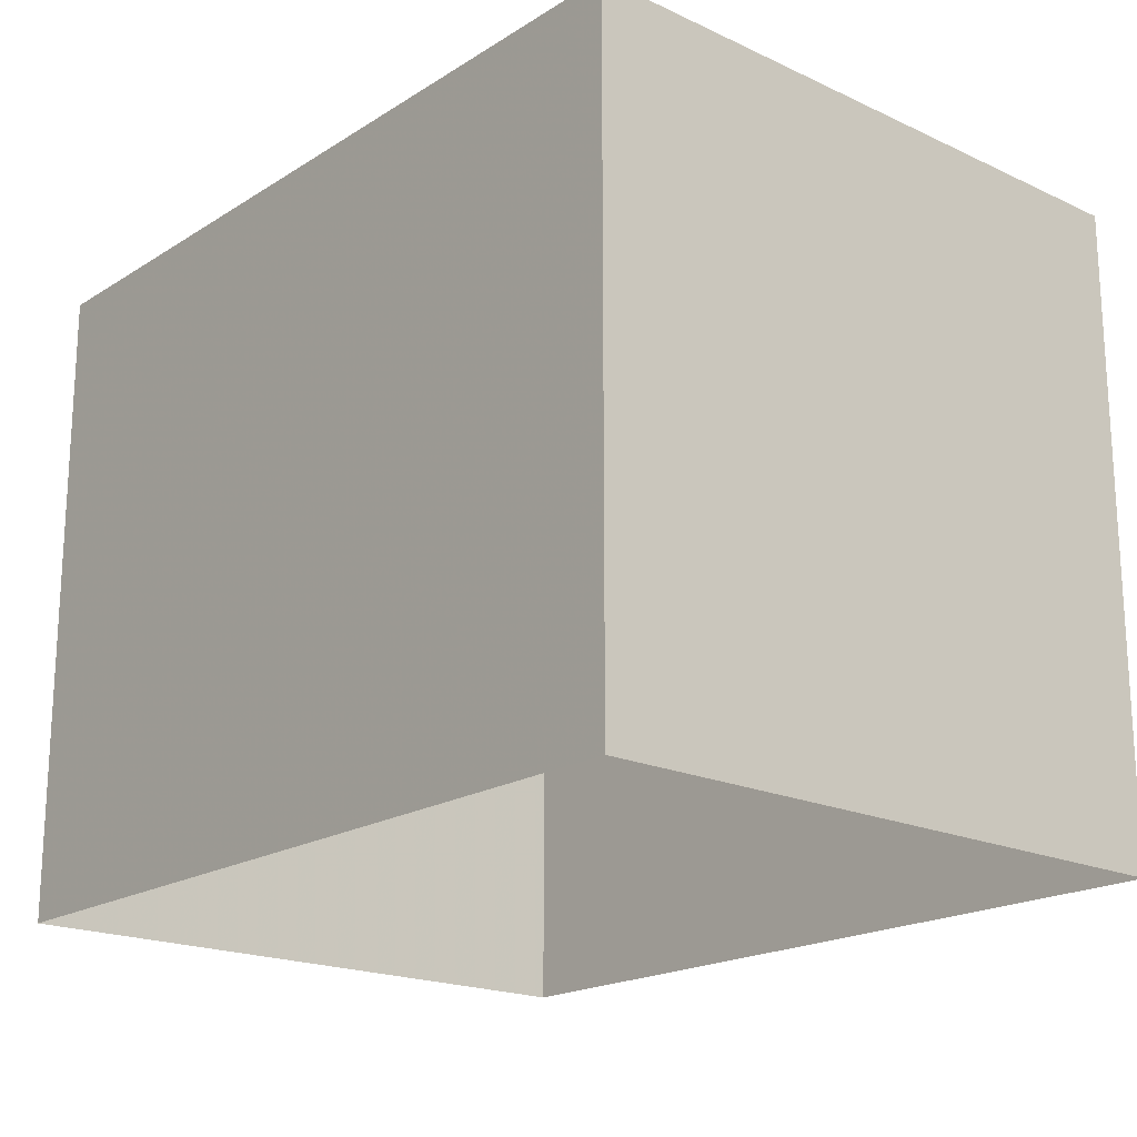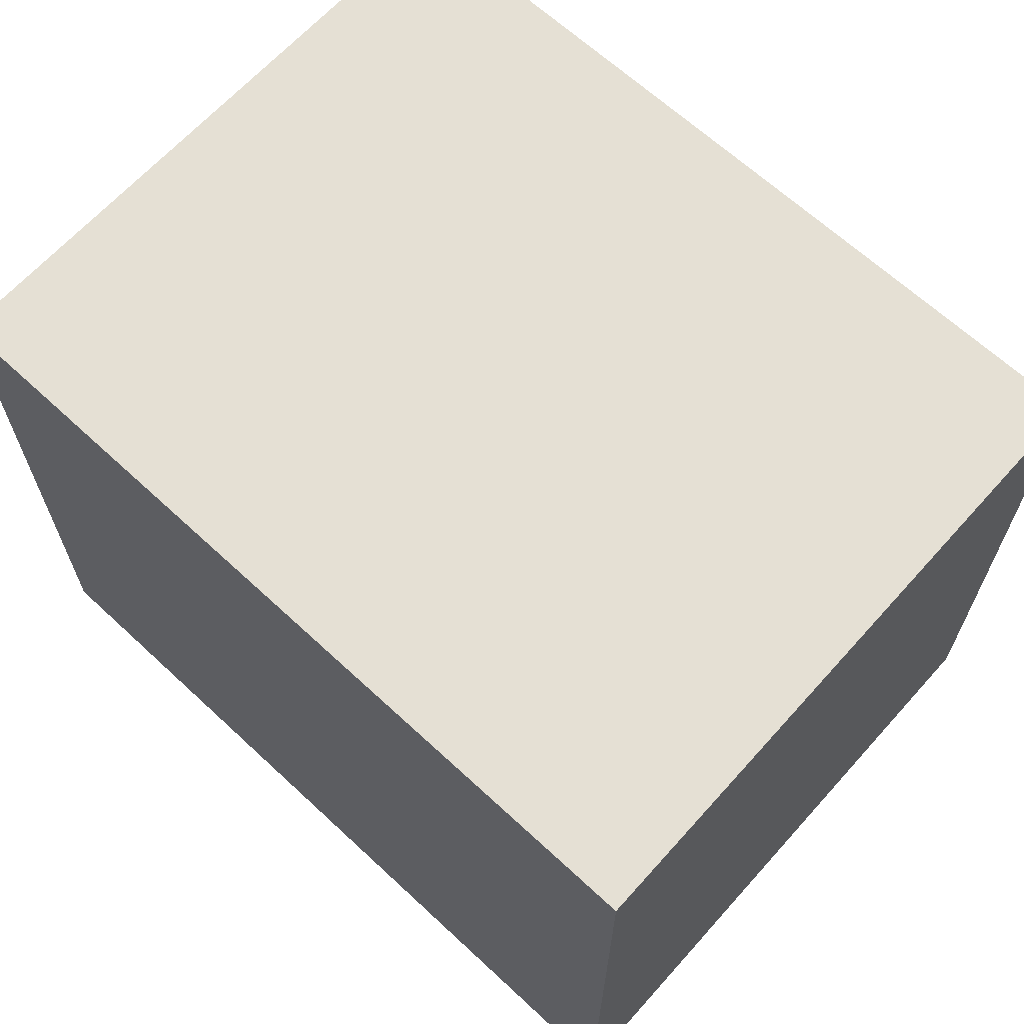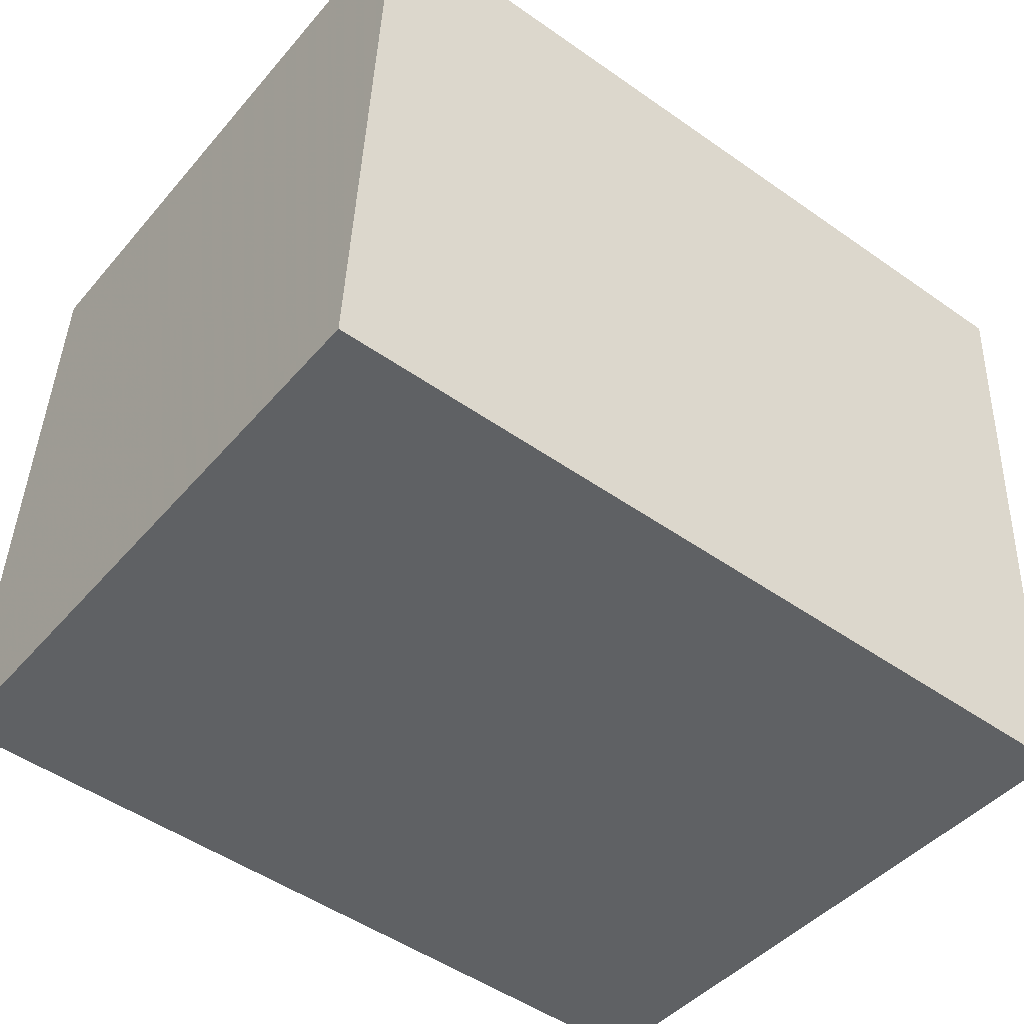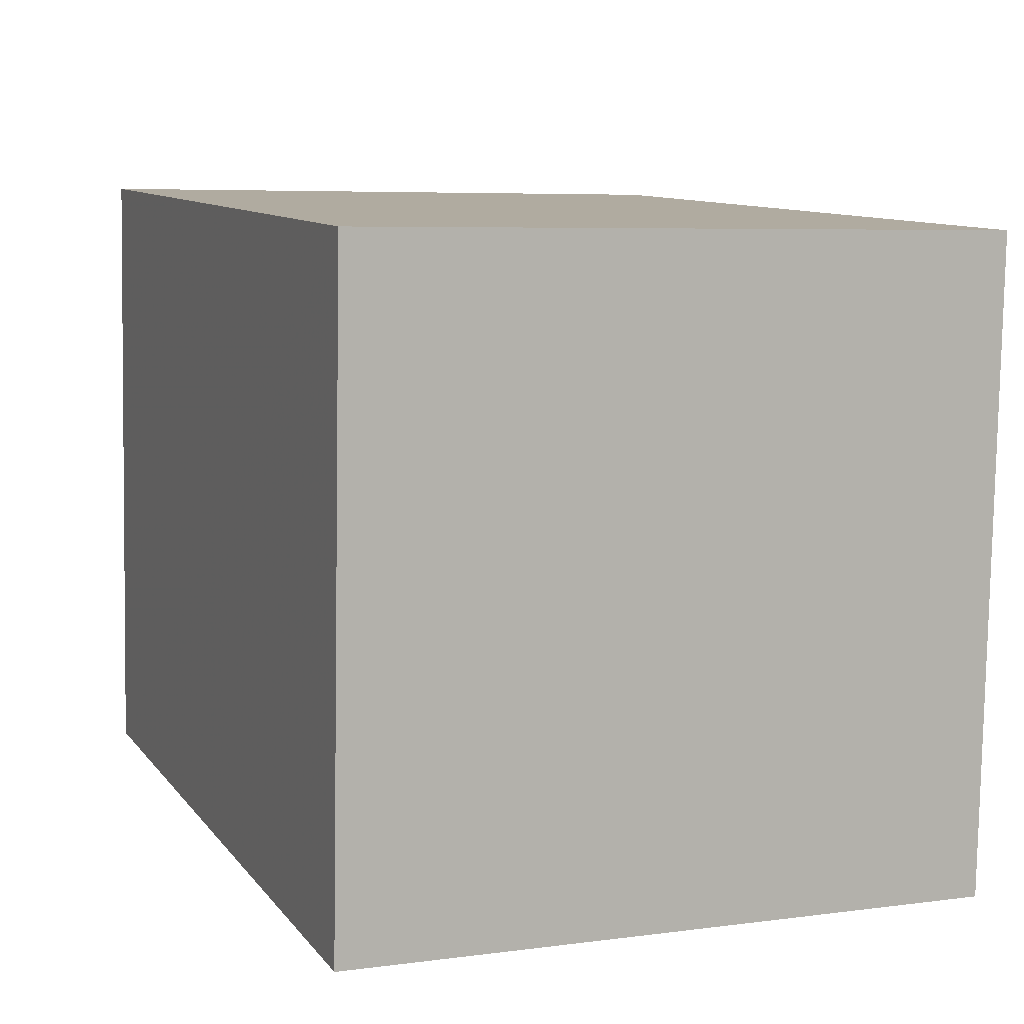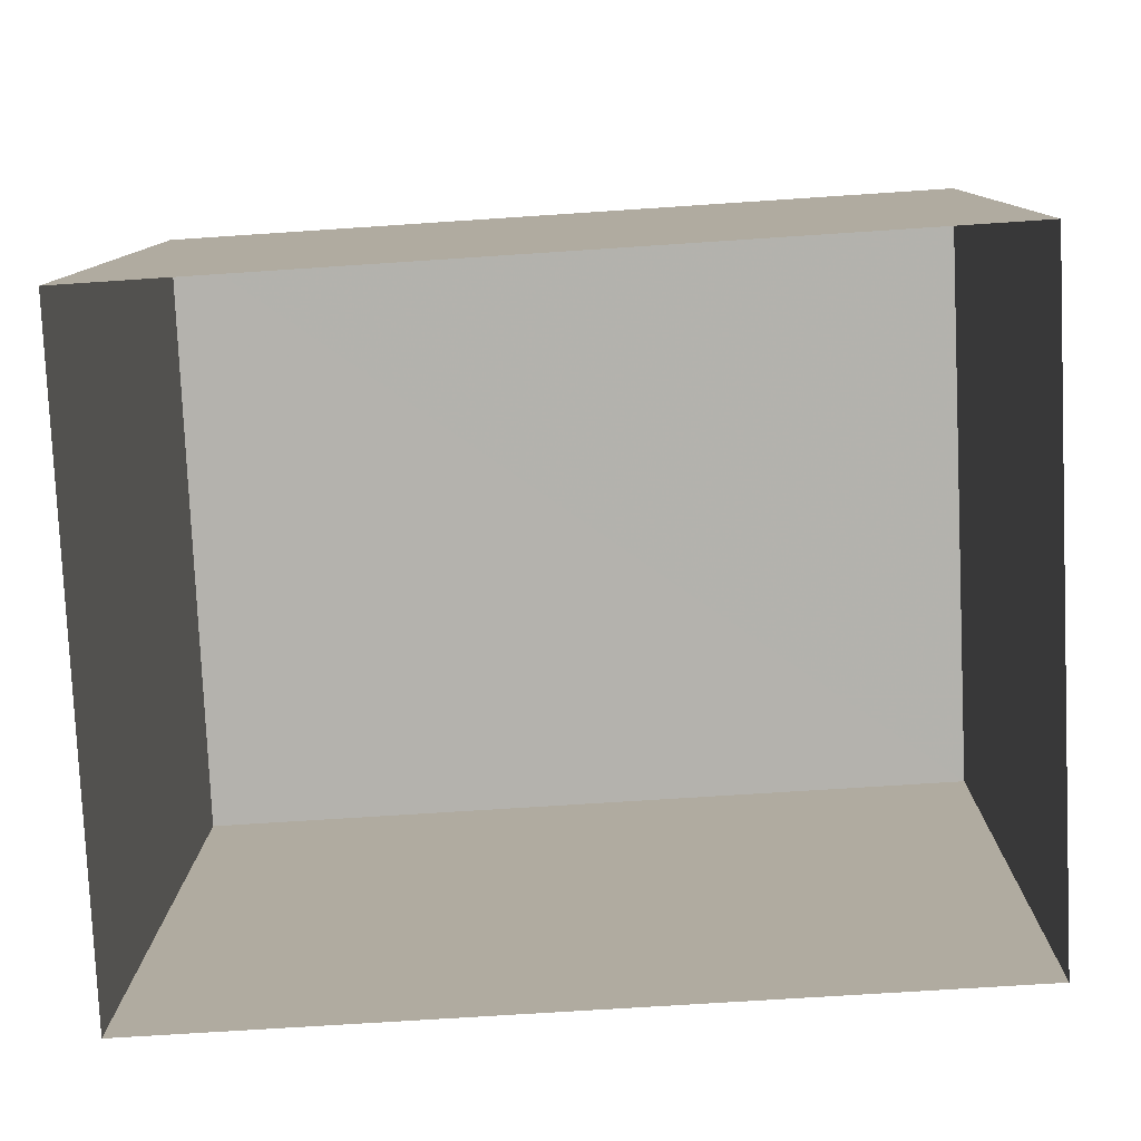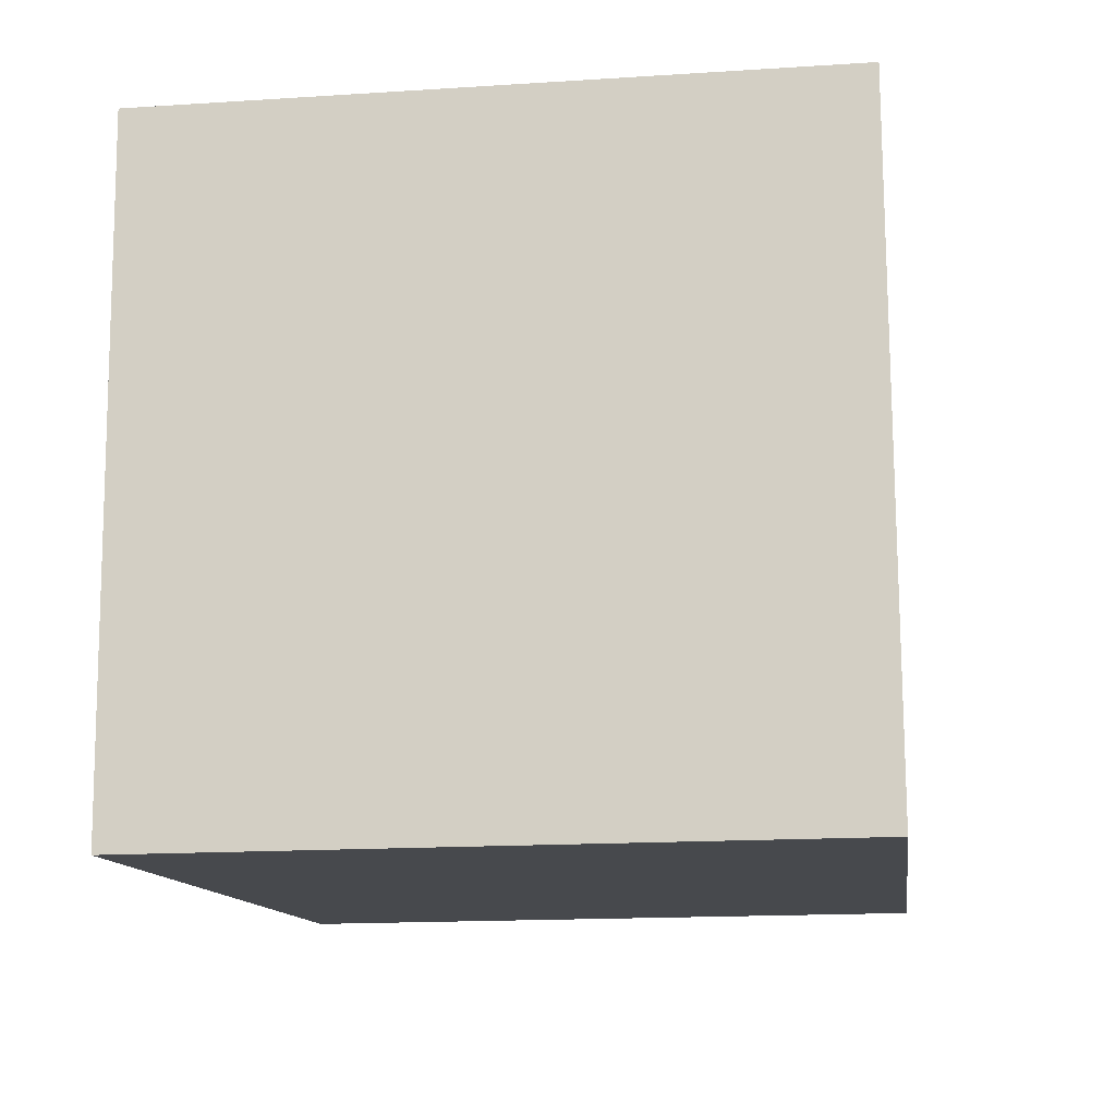
<metadata>
{"format":"obj","ext":"obj","renderer":"f3d","projection":"perspective","resolution":1024,"background":"white","views":[{"elev":-19.0,"azim":-134.1,"up":"+Z"},{"elev":65.4,"azim":-140.7,"up":"+Z"},{"elev":-44.1,"azim":-37.4,"up":"+Y"},{"elev":6.2,"azim":68.2,"up":"+Y"},{"elev":10.5,"azim":-179.3,"up":"+Y"},{"elev":-15.8,"azim":97.6,"up":"+Y"}]}
</metadata>
<code>
v -8.942e+04 -9.892e+04 7.808
v -8.942e+04 -9.892e+04 7.808
v -8.943e+04 -9.892e+04 7.809
v -8.943e+04 -9.891e+04 7.809
v -8.942e+04 -9.892e+04 14.55
v -8.943e+04 -9.891e+04 14.55
v -8.943e+04 -9.892e+04 14.55
v -8.942e+04 -9.892e+04 14.55
f 1 2 3
f 4 1 3
f 5 6 7
f 8 5 7
f 8 3 2
f 8 7 3
f 7 4 3
f 7 6 4
f 5 1 4
f 6 5 4
f 8 2 1
f 5 8 1

</code>
